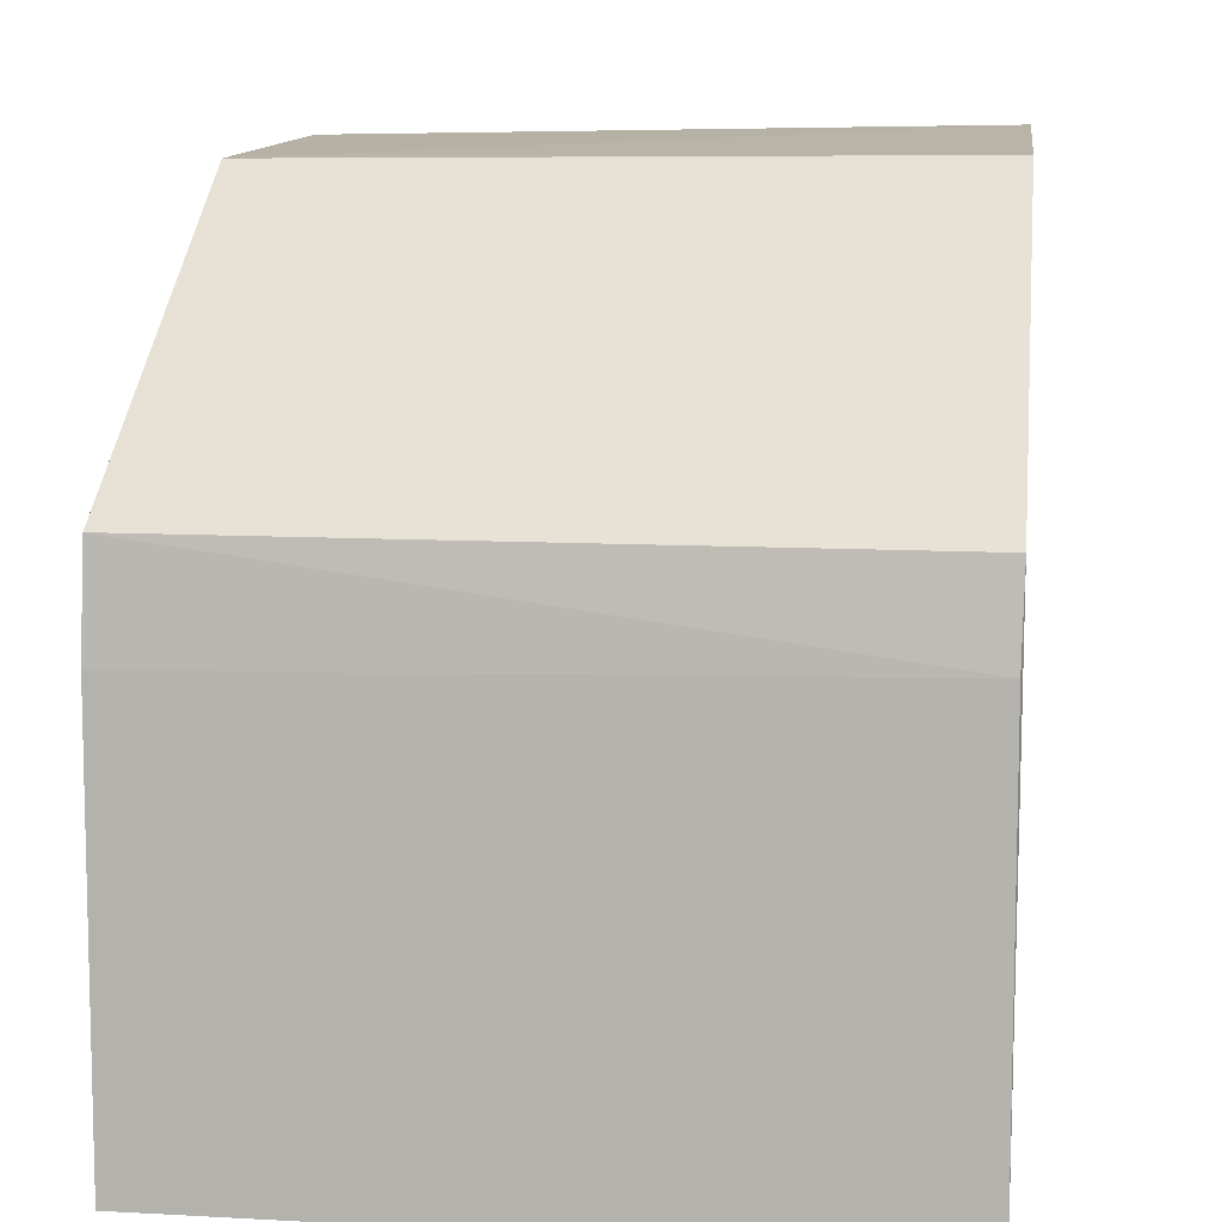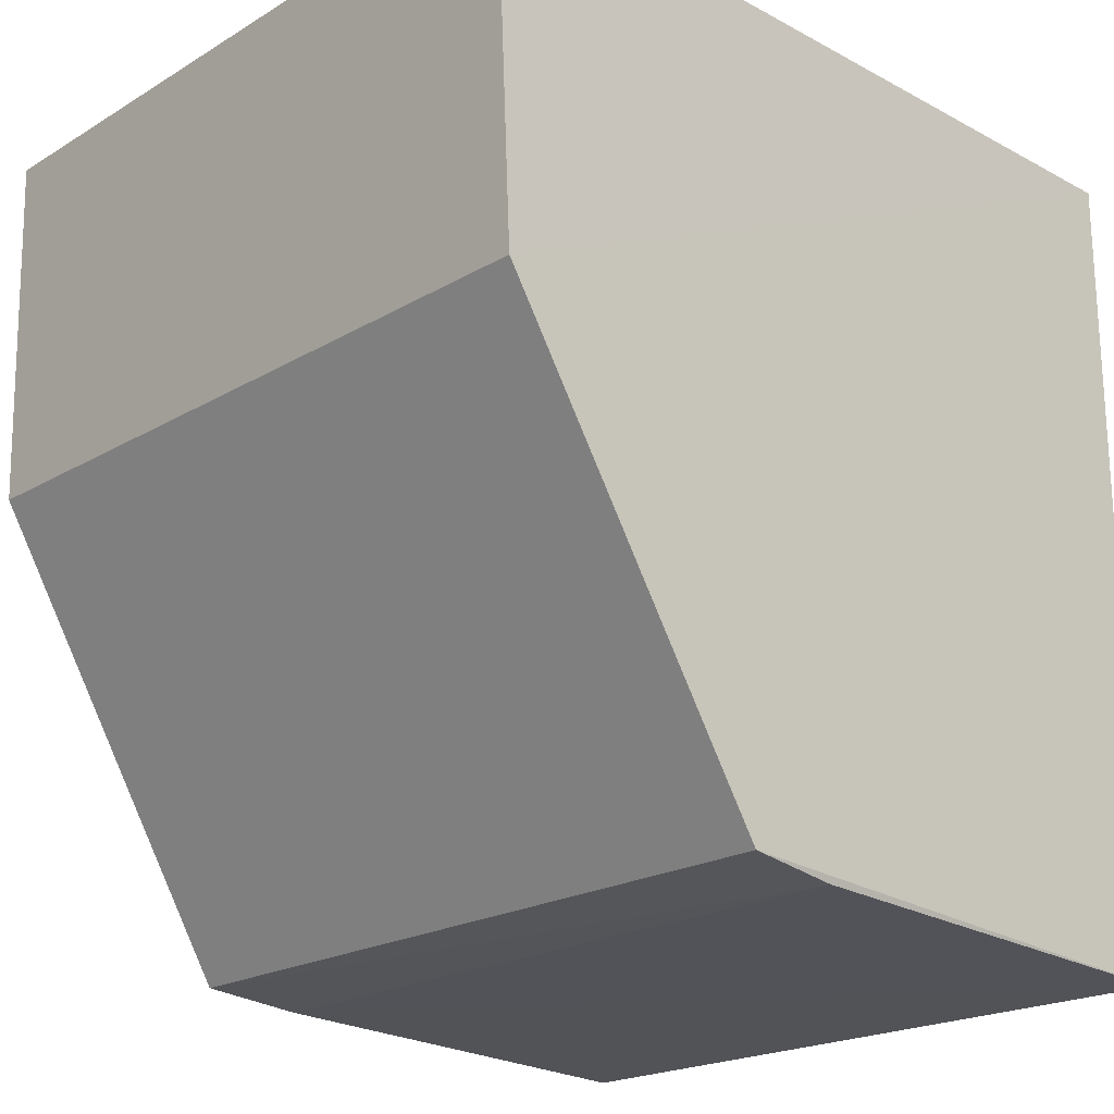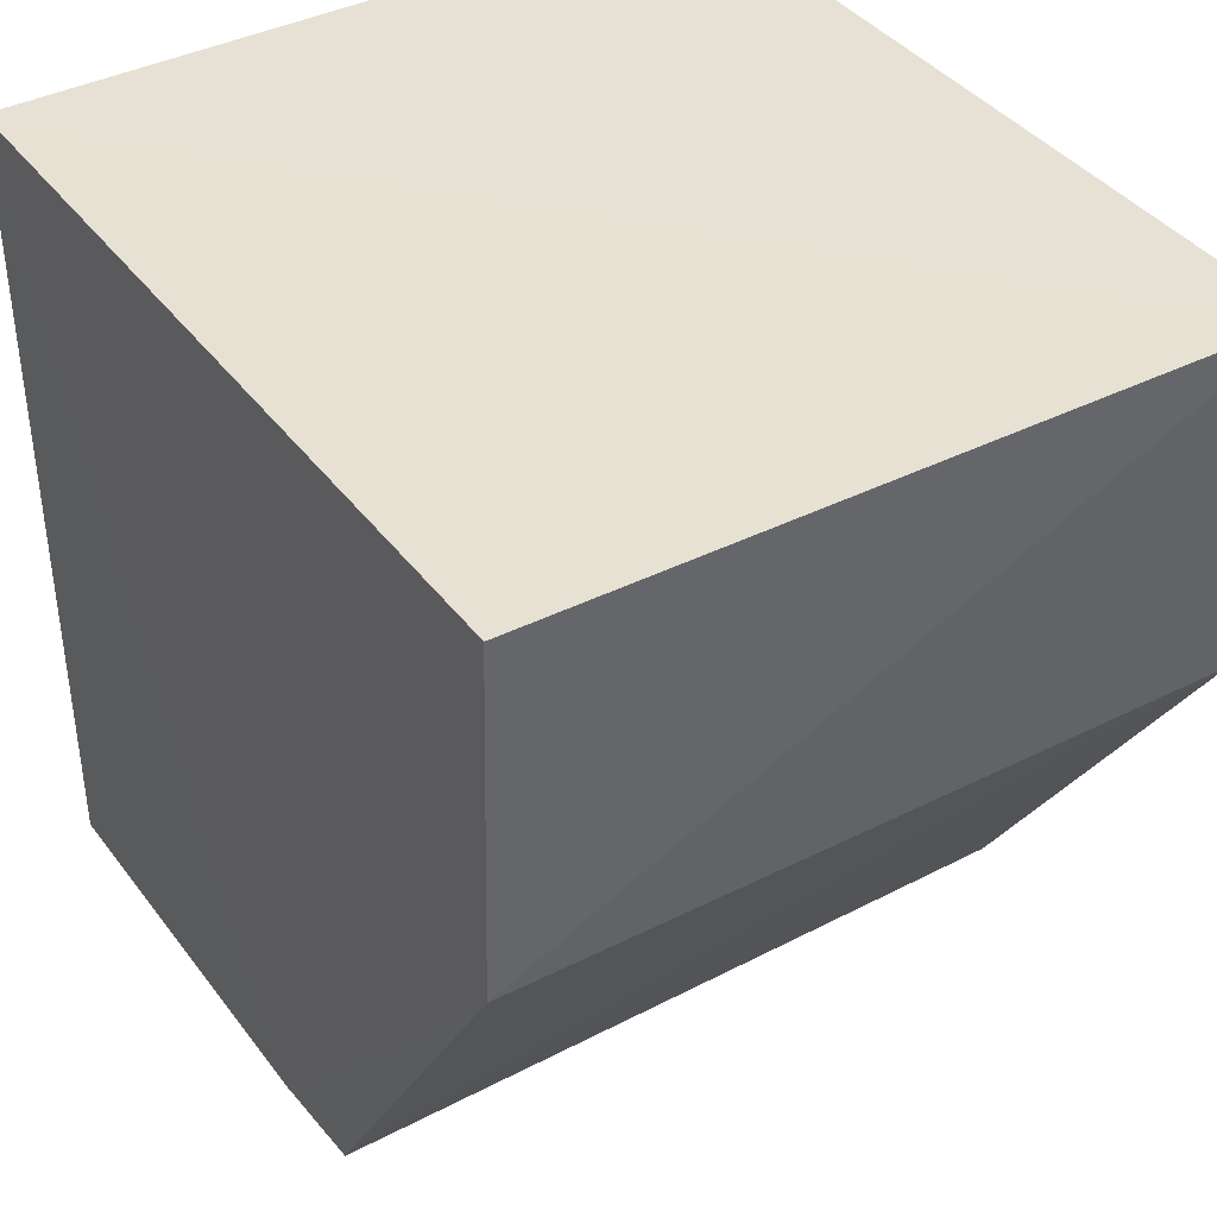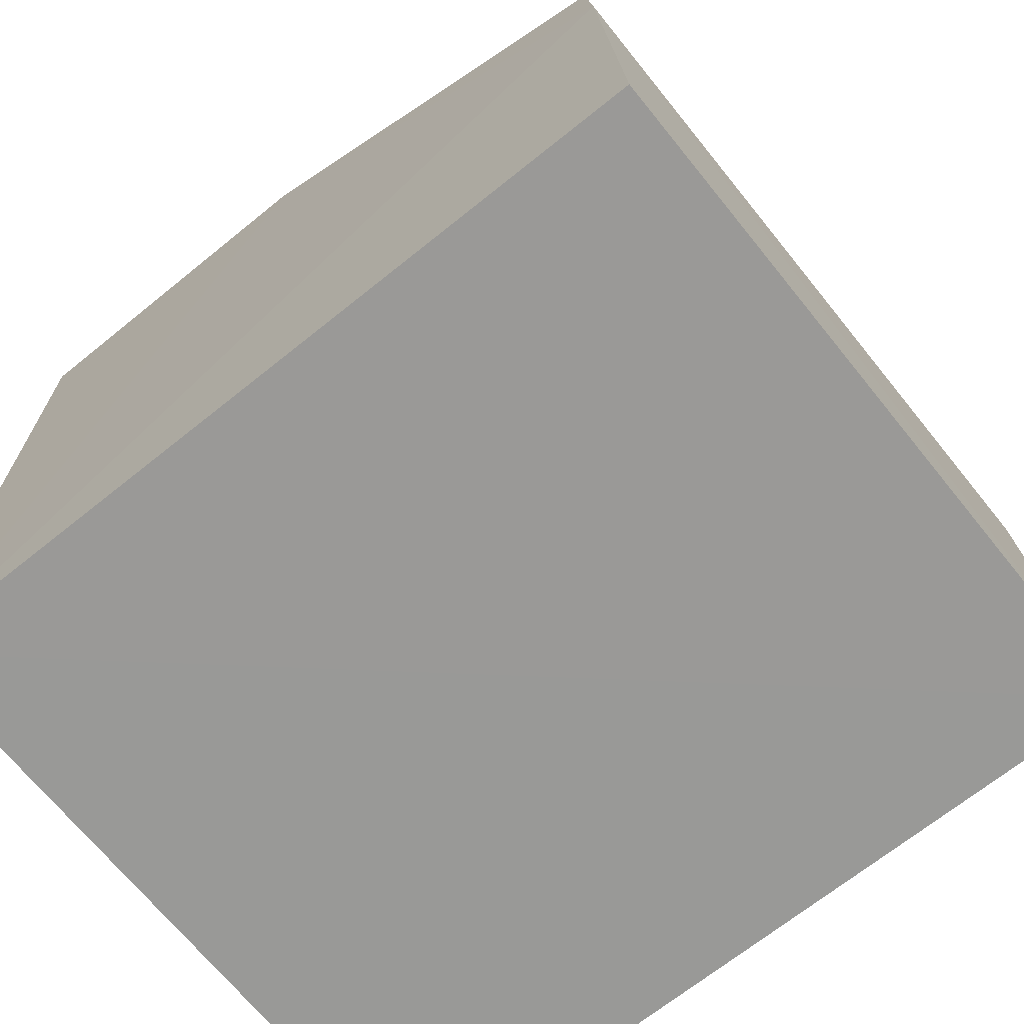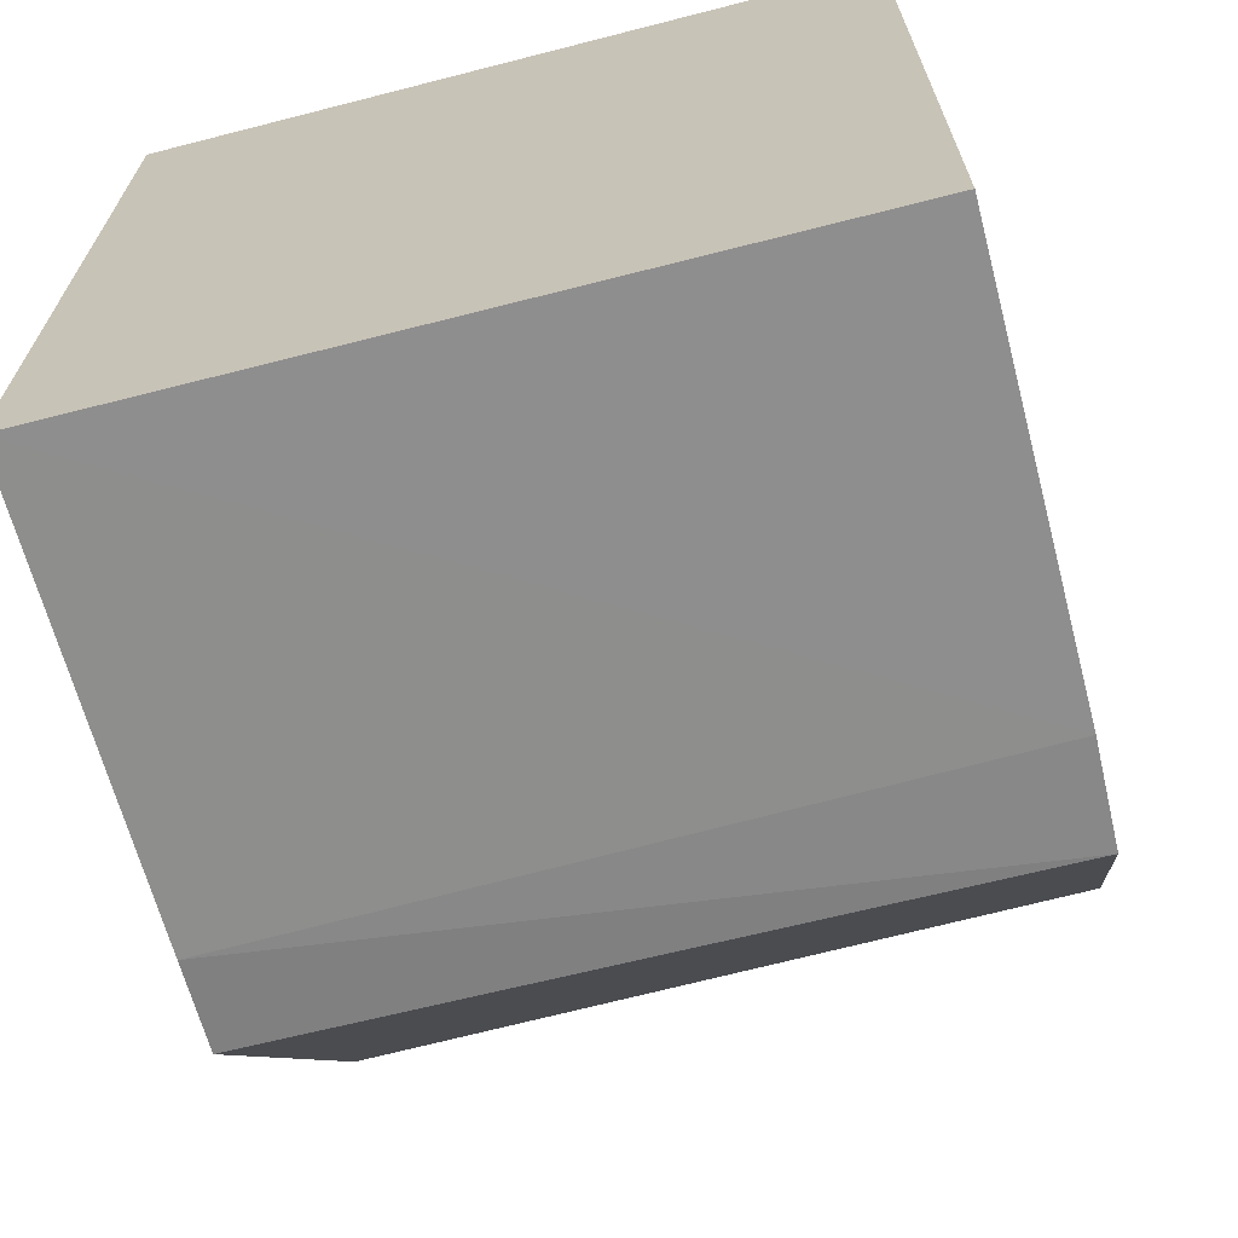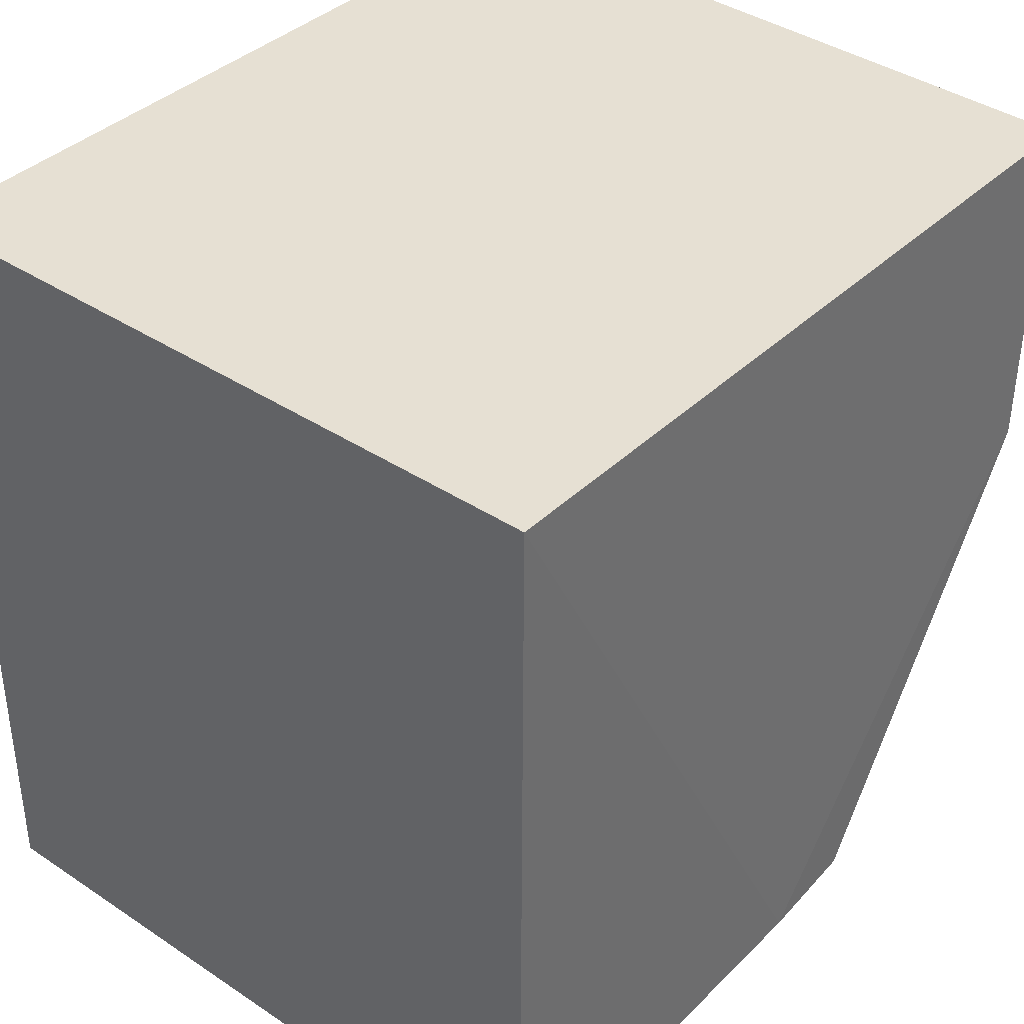
<metadata>
{"format":"obj","ext":"obj","renderer":"f3d","projection":"perspective","resolution":1024,"background":"white","views":[{"elev":10.8,"azim":-172.5,"up":"+Y"},{"elev":-20.6,"azim":-133.9,"up":"+Z"},{"elev":39.5,"azim":147.4,"up":"+Z"},{"elev":-69.0,"azim":128.9,"up":"+Y"},{"elev":-67.4,"azim":14.4,"up":"+Z"},{"elev":38.2,"azim":40.0,"up":"+Z"}]}
</metadata>
<code>
v 0.05806 0.04907 0.02163
v 0.05814 0.02839 0.02164
v 0.05812 0.02833 0.0007686
v 0.03992 0.04202 0.001597
v 0.03991 0.04939 0.02173
v 0.03991 0.02839 0.02164
v 0.05814 0.04204 0.001476
v 0.03991 0.02832 0.0007744
v 0.05812 0.04882 0.01261
v 0.05819 0.03934 0.001245
v 0.03989 0.04899 0.01262
v 0.03997 0.03967 0.001289
f 5 2 1
f 6 2 5
f 8 3 2
f 8 2 6
f 9 5 1
f 9 1 2
f 10 2 3
f 10 3 8
f 10 9 2
f 10 7 9
f 11 8 6
f 11 6 5
f 11 4 8
f 11 5 9
f 11 9 7
f 11 7 4
f 12 10 8
f 12 8 4
f 12 4 7
f 12 7 10

</code>
